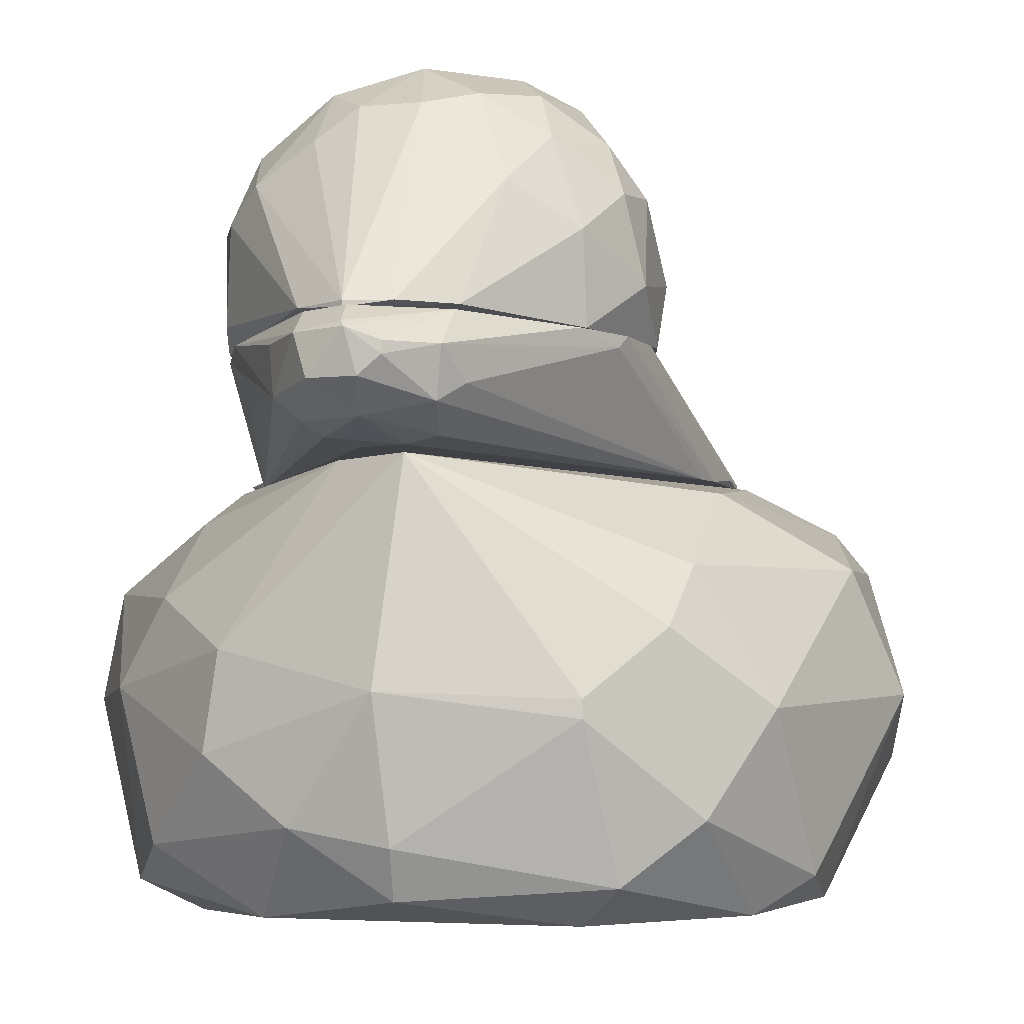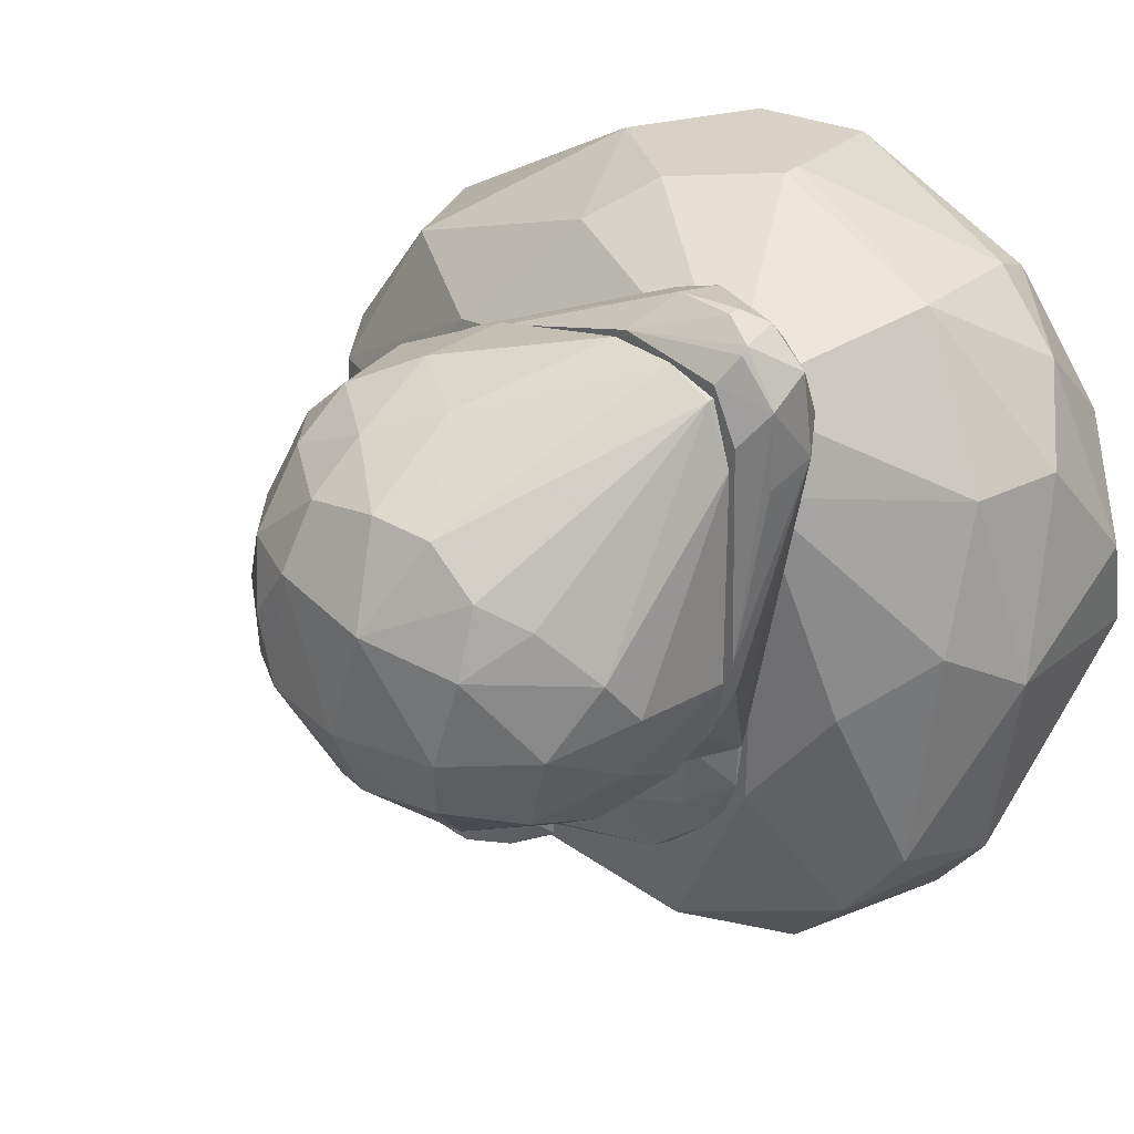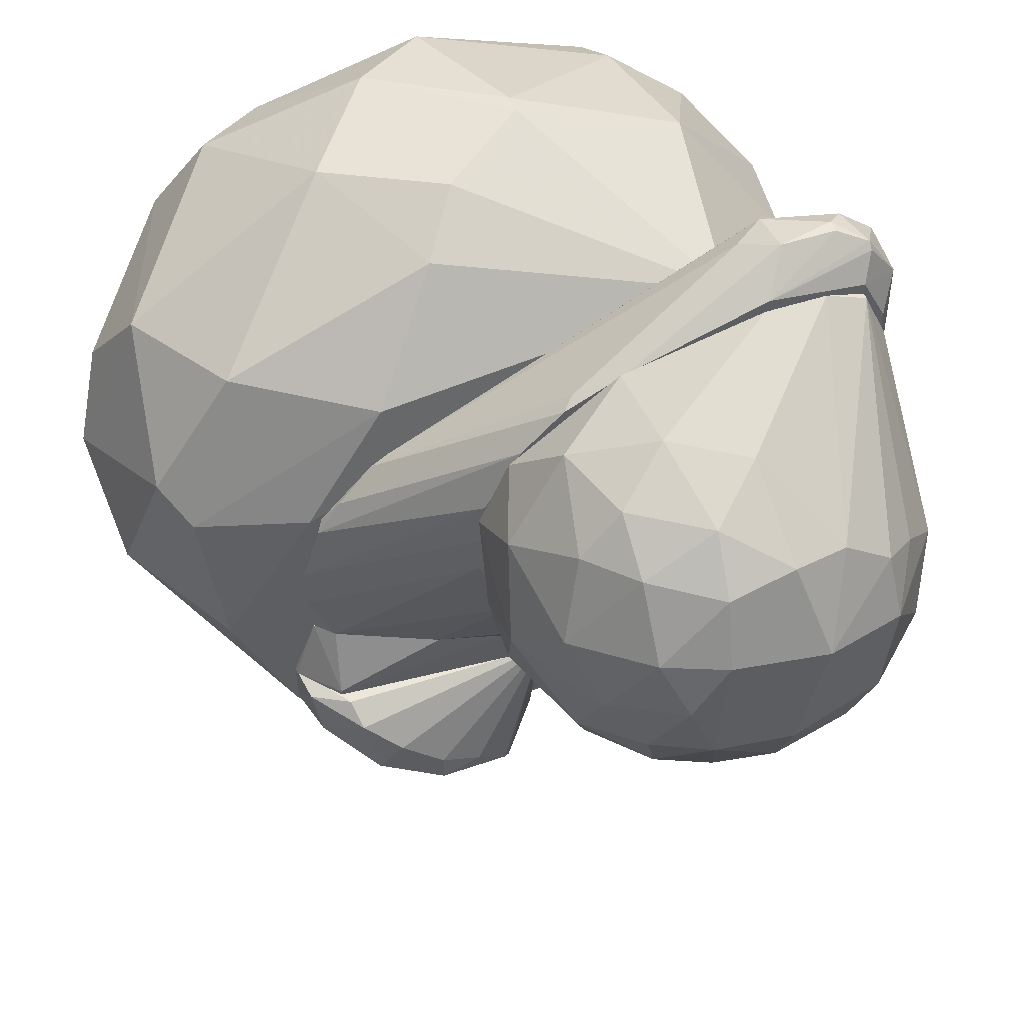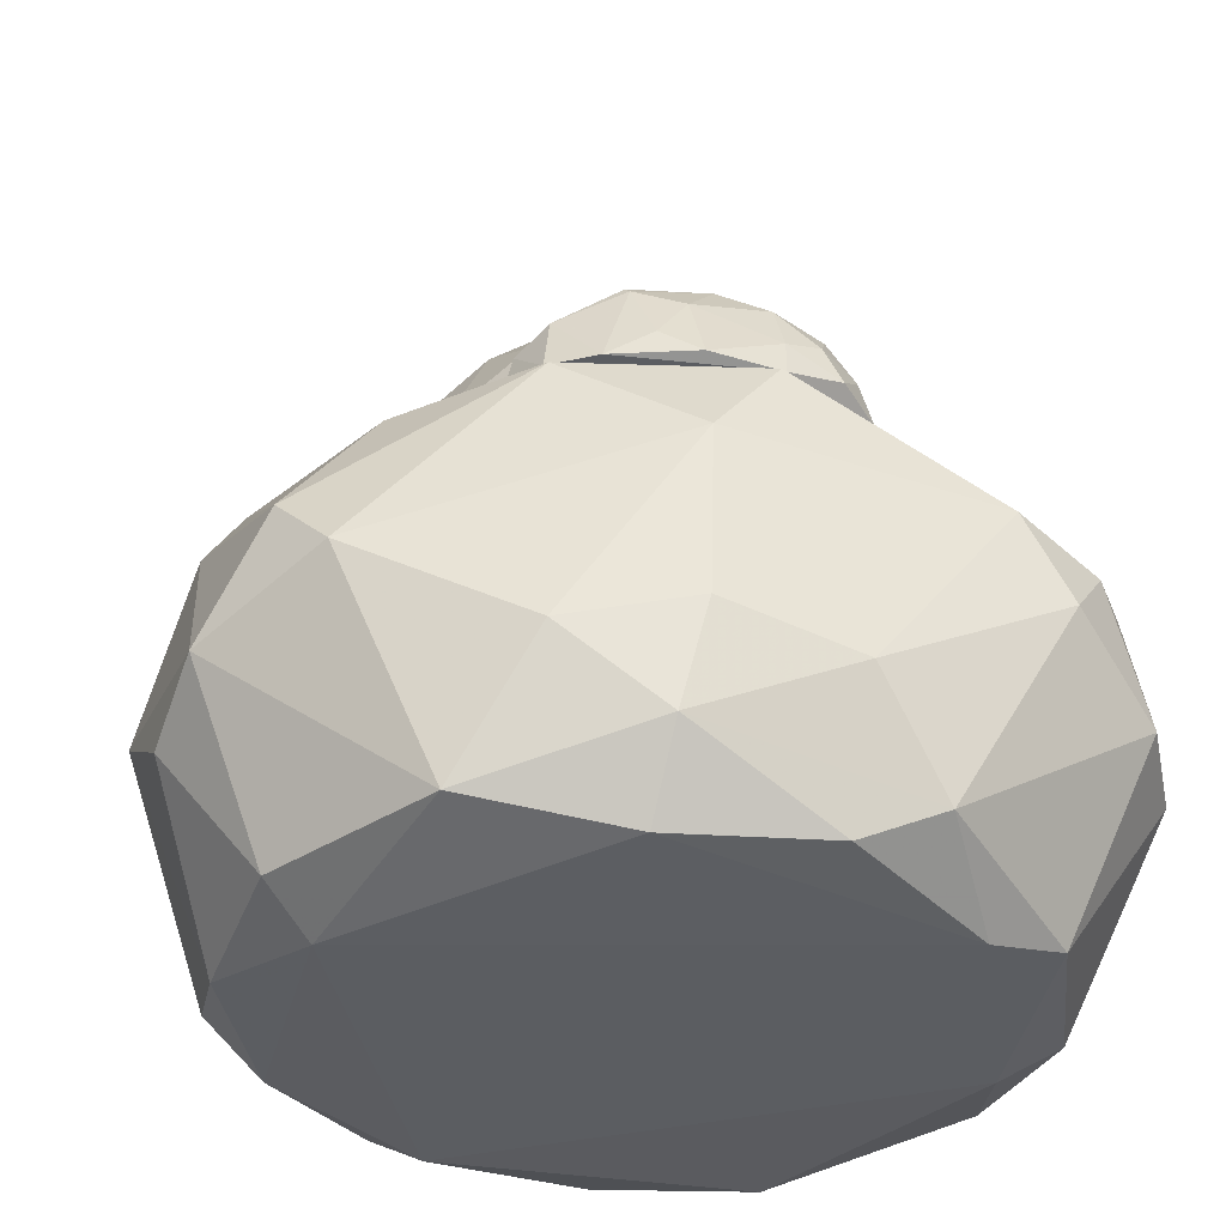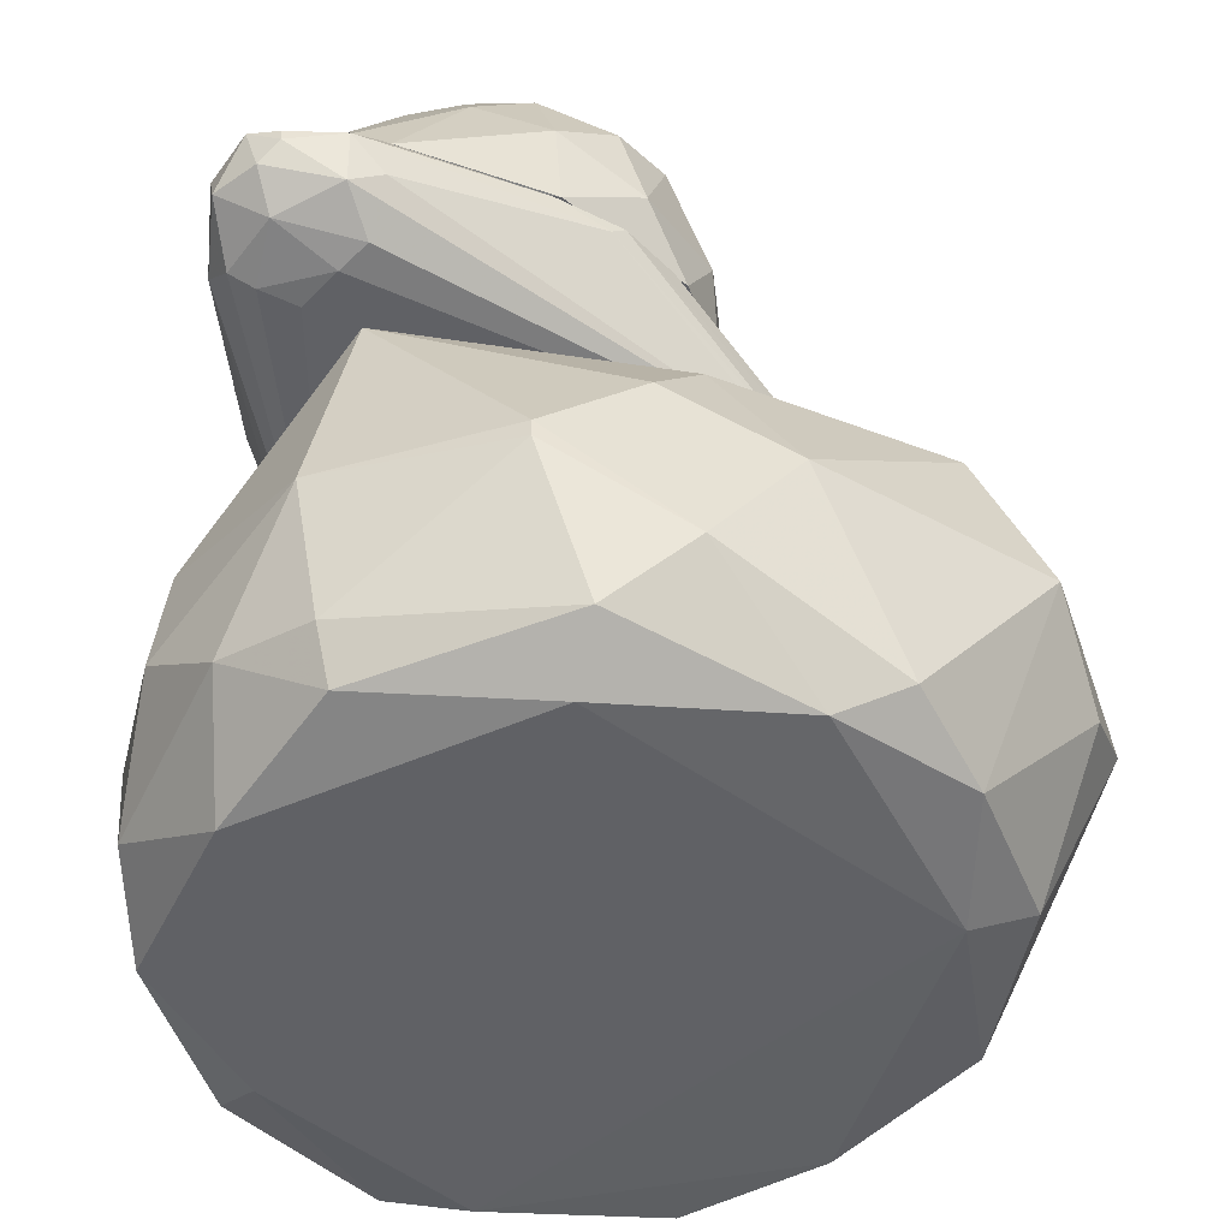
<metadata>
{"format":"obj","ext":"obj","renderer":"f3d","projection":"perspective","resolution":1024,"background":"white","views":[{"elev":-5.6,"azim":158.7,"up":"+Z"},{"elev":33.2,"azim":45.0,"up":"+Y"},{"elev":51.2,"azim":-19.5,"up":"+Y"},{"elev":-35.4,"azim":-43.5,"up":"+Z"},{"elev":-48.8,"azim":177.8,"up":"+Z"}]}
</metadata>
<code>
o convex_0
v -0.008697 -0.02829 -0.02409
v 0.003287 0.03061 -0.007408
v 0.003287 0.03061 -0.008973
v 0.02882 -0.021 -0.006375
v -0.02485 -0.01735 0.01187
v -0.03528 0.009746 -0.01158
v 0.01527 0.0233 0.01187
v 0.02257 0.01027 -0.02461
v 0.009537 -0.02986 0.009786
v -0.01548 0.02173 -0.02461
v -0.02642 0.01913 0.004051
v -0.02903 -0.01265 -0.022
v 0.01267 -0.02777 -0.02357
v 0.005893 -0.03664 -0.003245
v 0.02882 0.001407 0.001442
v -0.03685 -0.003793 0.000921
v -0.01964 -0.02725 -0.01002
v 0.0184 -0.01161 0.01187
v 0.02831 0.01236 -0.01158
v 0.02882 -0.00588 -0.02201
v -0.02225 0.007666 0.01187
v 0.01632 0.0233 -0.01888
v -0.01287 -0.02777 0.01187
v -0.01443 0.02851 -0.00793
v -0.0259 0.003493 -0.02514
v -0.000886 0.02799 -0.02201
v 0.02205 -0.03038 -0.009495
v 0.02361 -0.02413 0.005091
v 0.02101 -0.01422 -0.02514
v -0.03216 0.01757 -0.006375
v -0.03163 0.00662 0.008221
v -0.008174 0.02643 0.003529
v 0.0184 0.02487 -0.006886
v -0.0358 -0.008486 -0.003767
v -0.02121 0.02174 -0.02148
v 0.03144 -0.003273 -0.005854
v 0.000159 0.02278 -0.02514
v 0.01527 -0.03507 -0.008451
v -0.002969 -0.03194 -0.02096
v 0.02361 -0.01839 -0.02305
v -0.01495 0.01757 0.01031
v -0.01912 -0.02099 -0.02461
v -0.03111 0.002447 -0.02253
v -0.03789 0.002973 -0.007933
v 0.02779 -0.01787 0.003007
v 0.02413 -0.003273 0.008221
v 0.01006 -0.03559 0.001446
v -0.01861 -0.02673 0.004573
v 0.02726 0.01288 -0.003245
v 0.005893 -0.02673 -0.02514
v -0.02069 -0.02516 -0.01836
v -0.009742 -0.03194 -0.01262
v -0.007652 0.02956 -0.01679
v -0.0259 0.01444 -0.02357
v 0.02987 0.002973 -0.01888
v -0.03372 0.008706 0.004573
v 0.002242 -0.03507 0.003529
v 0.01735 -0.03143 0.003529
v 0.01527 0.02122 -0.02305
v 0.02309 0.01809 -0.01731
v 0.0184 0.01601 0.01187
v -0.03007 -0.0064 0.0103
v -0.00453 0.02956 -0.001684
v -0.02695 -0.01995 -0.01158
f 51 17 64
f 7 5 18
f 5 7 21
f 18 5 23
f 9 18 23
f 3 22 26
f 18 9 28
f 27 4 28
f 8 20 29
f 11 24 30
f 24 11 32
f 3 2 33
f 2 7 33
f 22 3 33
f 5 16 34
f 30 24 35
f 4 20 36
f 25 10 37
f 10 26 37
f 8 29 37
f 29 25 37
f 13 27 38
f 13 38 39
f 38 14 39
f 20 4 40
f 4 27 40
f 27 13 40
f 13 29 40
f 29 20 40
f 21 7 41
f 31 21 41
f 11 31 41
f 7 32 41
f 32 11 41
f 12 25 42
f 25 12 43
f 30 6 44
f 12 34 44
f 34 16 44
f 43 12 44
f 6 43 44
f 28 4 45
f 18 28 45
f 36 15 45
f 4 36 45
f 45 15 46
f 18 45 46
f 14 38 47
f 23 5 48
f 5 34 48
f 33 7 49
f 19 33 49
f 15 36 49
f 36 19 49
f 29 13 50
f 25 29 50
f 39 1 50
f 13 39 50
f 1 42 50
f 42 25 50
f 1 39 51
f 12 42 51
f 42 1 51
f 39 14 52
f 48 17 52
f 17 51 52
f 51 39 52
f 2 3 53
f 26 10 53
f 3 26 53
f 10 35 53
f 35 24 53
f 10 25 54
f 6 30 54
f 35 10 54
f 30 35 54
f 25 43 54
f 43 6 54
f 20 8 55
f 19 36 55
f 36 20 55
f 11 30 56
f 16 31 56
f 31 11 56
f 30 44 56
f 44 16 56
f 9 23 57
f 47 9 57
f 14 47 57
f 23 48 57
f 52 14 57
f 48 52 57
f 28 9 58
f 27 28 58
f 38 27 58
f 9 47 58
f 47 38 58
f 26 22 59
f 8 37 59
f 37 26 59
f 33 19 60
f 22 33 60
f 55 8 60
f 19 55 60
f 8 59 60
f 59 22 60
f 7 18 61
f 46 15 61
f 18 46 61
f 49 7 61
f 15 49 61
f 16 5 62
f 5 21 62
f 31 16 62
f 21 31 62
f 7 2 63
f 32 7 63
f 24 32 63
f 2 53 63
f 53 24 63
f 34 12 64
f 17 48 64
f 48 34 64
f 12 51 64
o convex_1
v 0.0257 0.009758 0.03168
v -0.01079 0.008197 0.02543
v -0.01079 0.008197 0.02699
v 0.01371 0.03165 0.0223
v 0.002768 0.01705 0.04419
v 0.01371 -0.006402 0.02178
v 0.003811 -0.001711 0.04054
v -0.007657 0.0207 0.02178
v 0.02257 0.03008 0.02178
v 0.0184 0.01444 0.0421
v -0.002443 -0.004317 0.02178
v 0.003811 0.02591 0.03741
v 0.01997 0.000375 0.03689
v -0.008179 0.01548 0.03637
v 0.02414 0.004022 0.02178
v -0.007132 0.004546 0.03689
v 0.008501 0.006628 0.04523
v -0.002443 0.02591 0.03325
v 0.007976 -0.007447 0.03064
v 0.01371 0.02278 0.04002
v -0.004007 -0.003272 0.03116
v -0.002964 0.006632 0.0421
v 0.02049 -0.002231 0.03064
v 0.01527 0.001416 0.04158
v 0.001726 0.028 0.02178
v -0.008697 0.002981 0.02178
v 0.02466 0.02539 0.0223
v 0.02101 0.01757 0.03741
v 0.01267 -0.004317 0.03689
v -0.00974 0.01809 0.02751
v -0.002443 0.01705 0.0421
v 0.01111 0.016 0.04471
v 0.02257 0.007673 0.03794
v 0.003811 -0.007447 0.02543
v 0.01892 0.03165 0.0223
v -0.007132 -0.000666 0.0296
v 0.01684 0.007148 0.04314
v -0.000882 -0.002752 0.03689
v 0.001726 0.007152 0.04471
v 0.00329 0.02226 0.04158
v 0.0158 -0.005882 0.0296
v 0.02466 0.004546 0.03168
v 0.0257 0.008714 0.02334
v 0.02466 0.0134 0.03428
v -0.004529 0.02539 0.02595
v 0.002247 0.02852 0.0296
v -0.01079 0.01028 0.03116
v -0.01026 0.01444 0.02178
v -0.006093 0.02226 0.03376
v 0.01945 -0.003272 0.02334
v 0.002768 -0.005358 0.03481
v 0.01788 0.01965 0.04002
v 0.008501 0.028 0.03325
v 0.008501 0.000375 0.04262
v -0.006093 0.0108 0.04002
v -0.01026 0.005067 0.02908
v -0.002443 0.02278 0.03793
v -0.001925 0.002461 0.04106
v 0.0231 0.000375 0.02543
v 0.009023 0.0233 0.04106
v 0.02257 0.03008 0.0223
v -0.000882 -0.005882 0.02751
v -0.005571 -0.000145 0.03481
v -0.00036 0.01236 0.04419
f 95 119 128
f 70 72 73
f 72 70 75
f 70 73 79
f 73 72 89
f 68 73 89
f 72 75 90
f 79 73 91
f 77 88 93
f 69 81 96
f 75 70 98
f 70 83 98
f 73 68 99
f 90 75 100
f 88 77 101
f 81 88 101
f 96 81 101
f 74 96 101
f 77 97 101
f 97 74 101
f 81 69 103
f 95 69 104
f 83 70 105
f 87 77 105
f 93 83 105
f 77 93 105
f 77 87 106
f 65 97 106
f 97 77 106
f 91 65 107
f 79 91 107
f 65 106 107
f 106 79 107
f 65 91 108
f 92 74 108
f 97 65 108
f 74 97 108
f 89 72 109
f 72 94 109
f 82 76 110
f 68 89 110
f 89 109 110
f 109 82 110
f 66 67 111
f 78 94 111
f 90 66 112
f 72 90 112
f 94 72 112
f 66 111 112
f 111 94 112
f 94 78 113
f 82 109 113
f 109 94 113
f 70 79 114
f 105 70 114
f 87 105 114
f 93 71 115
f 83 93 115
f 98 83 115
f 71 102 115
f 102 85 115
f 74 92 116
f 96 74 116
f 84 96 116
f 99 68 117
f 84 99 117
f 68 110 117
f 110 76 117
f 88 81 118
f 71 93 118
f 93 88 118
f 81 103 118
f 103 71 118
f 80 86 119
f 95 78 119
f 78 111 119
f 111 80 119
f 67 66 120
f 66 90 120
f 90 100 120
f 111 67 120
f 80 111 120
f 76 82 121
f 78 95 121
f 104 76 121
f 95 104 121
f 113 78 121
f 82 113 121
f 86 80 122
f 102 71 122
f 71 103 122
f 103 86 122
f 79 106 123
f 106 87 123
f 114 79 123
f 87 114 123
f 69 96 124
f 96 84 124
f 76 104 124
f 104 69 124
f 117 76 124
f 84 117 124
f 91 73 125
f 73 99 125
f 99 84 125
f 108 91 125
f 92 108 125
f 84 116 125
f 116 92 125
f 75 98 126
f 100 75 126
f 85 100 126
f 98 115 126
f 115 85 126
f 100 85 127
f 85 102 127
f 80 120 127
f 120 100 127
f 122 80 127
f 102 122 127
f 69 95 128
f 103 69 128
f 86 103 128
f 119 86 128
o convex_2
v -0.007654 0.001418 0.02177
v 0.02101 0.03478 0.01865
v 0.02101 0.03478 0.01761
v 0.01788 -0.006926 0.01187
v -0.02121 0.007671 0.01187
v 0.02309 0.00194 0.02177
v -0.002967 0.02539 0.02177
v 0.02257 0.02591 0.01239
v -0.02277 -0.006926 0.01187
v 0.007978 -0.006926 0.02177
v 0.02466 0.02695 0.02177
v 0.01632 0.03373 0.01448
v 0.02622 0.02435 0.01552
v -0.009739 0.01601 0.02177
v 0.01684 0.02799 0.01187
v -0.01495 0.01392 0.01187
v 0.01423 0.03217 0.02177
v -0.01287 -0.006926 0.01708
v 0.02466 0.006112 0.02073
v 0.01528 -0.005354 0.02177
v 0.0257 0.03113 0.01604
v -0.0233 -0.002754 0.01239
v 0.01632 0.03478 0.01865
v 0.02622 0.02956 0.01969
v -0.01026 0.008194 0.02177
v -0.002967 -0.003795 0.02177
v -0.02121 -0.006926 0.01344
v 0.02362 0.03321 0.02021
v 0.01476 0.03008 0.01239
v 0.02153 0.03113 0.01344
v 0.02518 0.009239 0.02177
v -0.0233 0.001418 0.01239
v 0.01371 0.03321 0.01604
v 0.02466 0.02643 0.01344
v 0.01997 -0.002228 0.02177
v -0.006617 0.02174 0.02177
v -0.001925 0.02591 0.02073
v -0.01965 0.009757 0.01239
v -0.02173 0.00663 0.01239
v 0.02257 0.03113 0.02177
v 0.004847 -0.006926 0.02177
v 0.01945 0.02487 0.01187
v 0.02257 0.03373 0.01604
v 0.002239 0.02799 0.02177
v 0.02622 0.0233 0.01969
v 0.01215 -0.006399 0.02177
v -0.01651 0.01288 0.01187
v 0.02309 0.007153 0.01656
v 0.01788 -0.006926 0.01239
v 0.02362 0.03373 0.01969
v -0.01026 0.01184 0.02177
f 160 153 179
f 129 134 135
f 133 132 137
f 134 129 138
f 137 132 138
f 135 134 139
f 129 135 142
f 132 133 143
f 143 133 144
f 135 139 145
f 137 138 146
f 134 132 147
f 134 138 148
f 130 131 151
f 131 140 151
f 145 130 151
f 141 149 152
f 129 142 153
f 138 129 154
f 129 146 154
f 146 129 155
f 137 146 155
f 150 137 155
f 129 153 155
f 153 150 155
f 144 140 157
f 143 144 157
f 136 143 158
f 157 140 158
f 143 157 158
f 139 134 159
f 134 147 159
f 147 141 159
f 152 139 159
f 133 137 160
f 137 150 160
f 150 153 160
f 140 144 161
f 151 140 161
f 132 136 162
f 141 132 162
f 149 141 162
f 136 158 162
f 158 149 162
f 134 148 163
f 142 135 164
f 161 144 165
f 151 161 165
f 164 135 166
f 164 166 167
f 133 160 167
f 160 142 167
f 142 164 167
f 166 133 167
f 145 139 168
f 139 152 168
f 156 145 168
f 152 156 168
f 146 138 169
f 138 154 169
f 154 146 169
f 136 132 170
f 132 143 170
f 143 136 170
f 140 131 171
f 158 140 171
f 149 158 171
f 135 145 172
f 145 151 172
f 165 135 172
f 151 165 172
f 141 152 173
f 159 141 173
f 152 159 173
f 148 138 174
f 144 133 175
f 135 165 175
f 165 144 175
f 133 166 175
f 166 135 175
f 132 141 176
f 147 132 176
f 141 147 176
f 132 134 177
f 138 132 177
f 134 163 177
f 163 148 177
f 174 138 177
f 148 174 177
f 131 130 178
f 130 145 178
f 152 149 178
f 145 156 178
f 156 152 178
f 171 131 178
f 149 171 178
f 153 142 179
f 142 160 179
o convex_3
v 0.002245 -0.01058 0.0176
v 0.01788 -0.006926 0.01239
v 0.01788 -0.01058 0.01239
v -0.002967 -0.02621 0.01187
v -0.002967 -0.006926 0.01187
v -0.002967 -0.006926 0.01813
v 0.01058 -0.02048 0.01187
v 0.007977 -0.01527 0.01552
v 0.007458 -0.006926 0.01708
v -0.002445 -0.02465 0.01344
v 0.01788 -0.006926 0.01187
v -0.002967 -0.01214 0.0176
v 0.01371 -0.01371 0.01396
v 0.00902 -0.02152 0.01239
v 0.001207 -0.01527 0.01656
v 0.01632 -0.01423 0.01187
v 0.01423 -0.007451 0.01448
v 0.002245 -0.007451 0.01813
v 0.01476 -0.01631 0.01239
f 186 195 198
f 181 184 185
f 184 183 185
f 183 184 186
f 181 185 188
f 180 187 188
f 181 182 190
f 184 181 190
f 186 184 190
f 185 183 191
f 183 189 191
f 188 187 192
f 183 186 193
f 189 183 193
f 187 189 193
f 192 187 193
f 187 180 194
f 189 187 194
f 180 191 194
f 191 189 194
f 190 182 195
f 186 190 195
f 182 181 196
f 181 188 196
f 192 182 196
f 188 192 196
f 188 185 197
f 180 188 197
f 191 180 197
f 185 191 197
f 182 192 198
f 193 186 198
f 192 193 198
f 195 182 198
o convex_4
v -0.01965 -0.02256 0.01448
v -0.002967 -0.01266 0.01708
v -0.01391 -0.01996 0.02125
v -0.00349 -0.02778 0.01187
v -0.02486 -0.01266 0.01187
v -0.002967 -0.01266 0.01187
v -0.006617 -0.02621 0.01865
v -0.02069 -0.01422 0.01917
v -0.01235 -0.02778 0.01187
v -0.01965 -0.01996 0.01969
v -0.02486 -0.01683 0.01187
v -0.01131 -0.02569 0.01917
v -0.02121 -0.01266 0.01708
v -0.002967 -0.02465 0.01448
v -0.02382 -0.01631 0.01656
v -0.00766 -0.02882 0.01292
v -0.01027 -0.02204 0.02073
v -0.01756 -0.02517 0.01239
v -0.01756 -0.01683 0.02073
v -0.01391 -0.02256 0.02125
v -0.02277 -0.02048 0.01187
v -0.01704 -0.02308 0.01813
v -0.02433 -0.01318 0.015
v -0.01183 -0.02726 0.015
v -0.01965 -0.01944 0.02021
v -0.004532 -0.02726 0.01552
v -0.002967 -0.02726 0.01187
v -0.008704 -0.02778 0.01604
v -0.007137 -0.02569 0.01917
f 215 218 227
f 203 200 204
f 202 203 204
f 203 202 207
f 203 207 209
f 200 203 211
f 206 200 211
f 204 200 212
f 200 205 212
f 207 202 214
f 200 201 215
f 201 200 217
f 200 206 217
f 215 201 218
f 201 217 218
f 199 208 219
f 209 207 219
f 208 213 219
f 213 209 219
f 216 199 219
f 207 216 219
f 208 199 220
f 199 216 220
f 218 208 220
f 210 218 220
f 203 209 221
f 211 203 221
f 206 211 221
f 213 206 221
f 209 213 221
f 207 214 222
f 216 207 222
f 220 216 222
f 210 220 222
f 213 208 223
f 206 213 223
f 217 206 223
f 208 218 223
f 218 217 223
f 212 205 224
f 214 202 224
f 202 204 225
f 204 212 225
f 224 202 225
f 212 224 225
f 205 210 226
f 222 214 226
f 210 222 226
f 224 205 226
f 214 224 226
f 205 200 227
f 210 205 227
f 200 215 227
f 218 210 227
o convex_5
v -0.004532 -0.007448 0.01813
v -0.02486 -0.01266 0.01187
v -0.02486 -0.01266 0.01239
v -0.002967 -0.01266 0.01187
v -0.02277 -0.006926 0.01187
v -0.002967 -0.006926 0.01187
v -0.02173 -0.01266 0.01604
v -0.002967 -0.01266 0.01708
v -0.01235 -0.006926 0.01708
v -0.002967 -0.006926 0.01813
v -0.004011 -0.01214 0.0176
v -0.02121 -0.006926 0.01344
v -0.02173 -0.01214 0.01604
f 239 232 240
f 230 229 231
f 229 230 232
f 231 229 232
f 231 232 233
f 230 231 234
f 231 233 235
f 234 231 235
f 233 232 236
f 235 233 237
f 236 228 237
f 233 236 237
f 228 234 238
f 234 235 238
f 237 228 238
f 235 237 238
f 236 232 239
f 236 239 240
f 232 230 240
f 230 234 240
f 234 228 240
f 228 236 240

</code>
